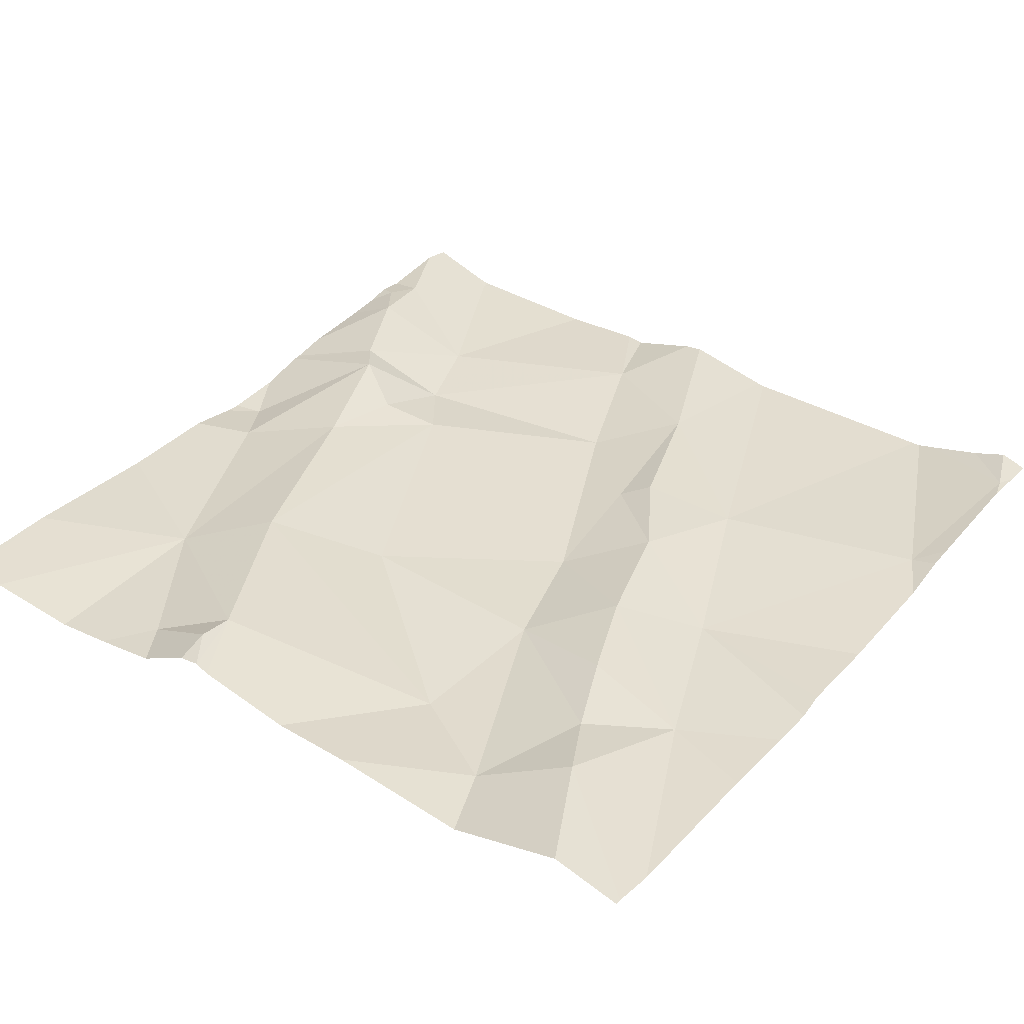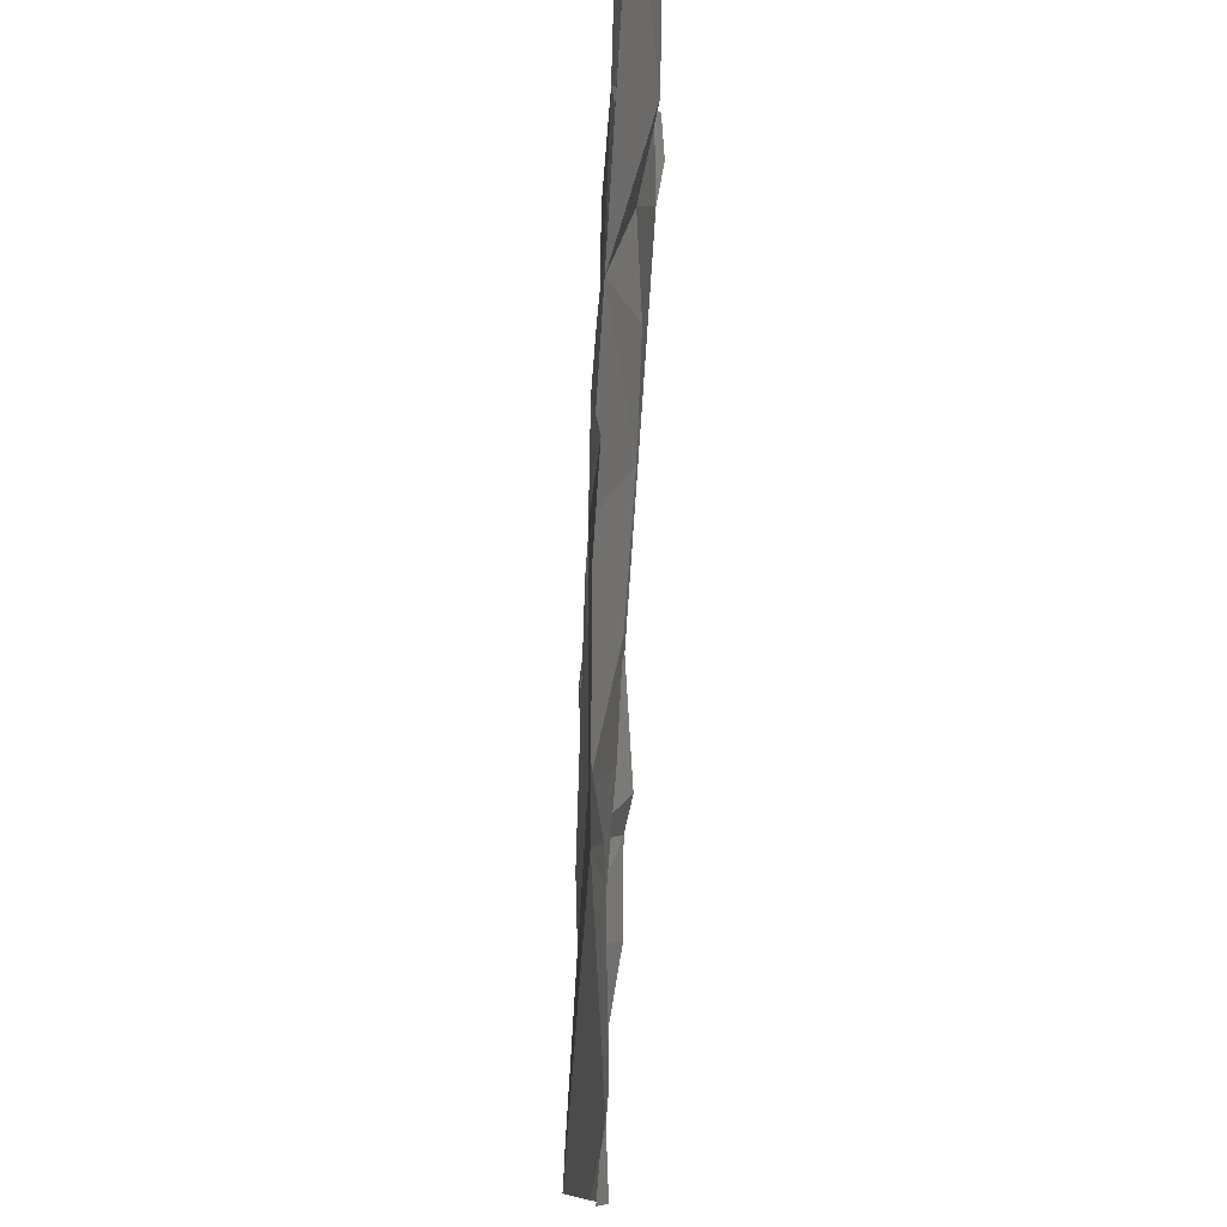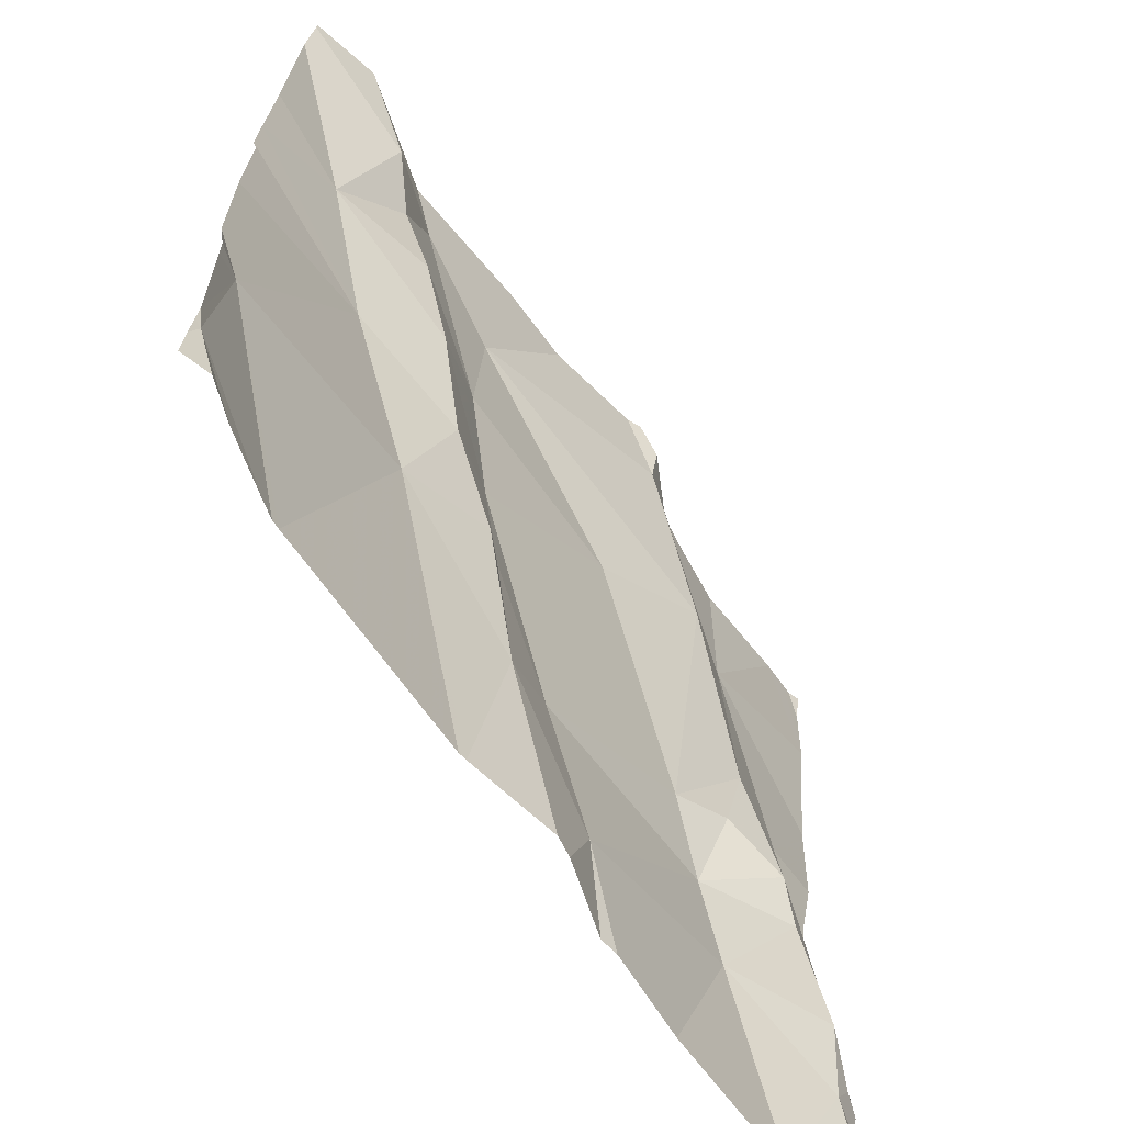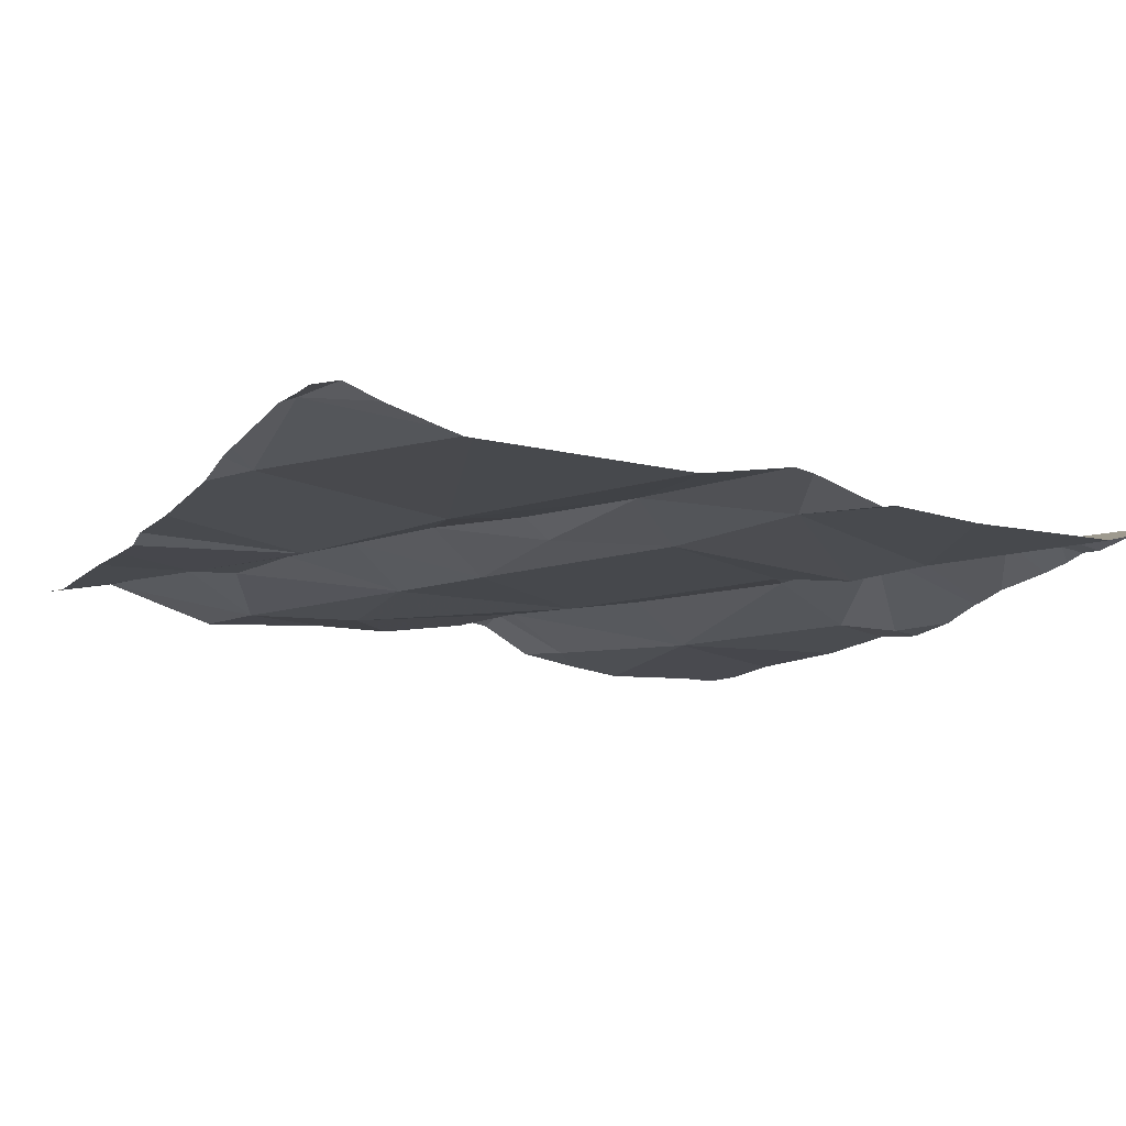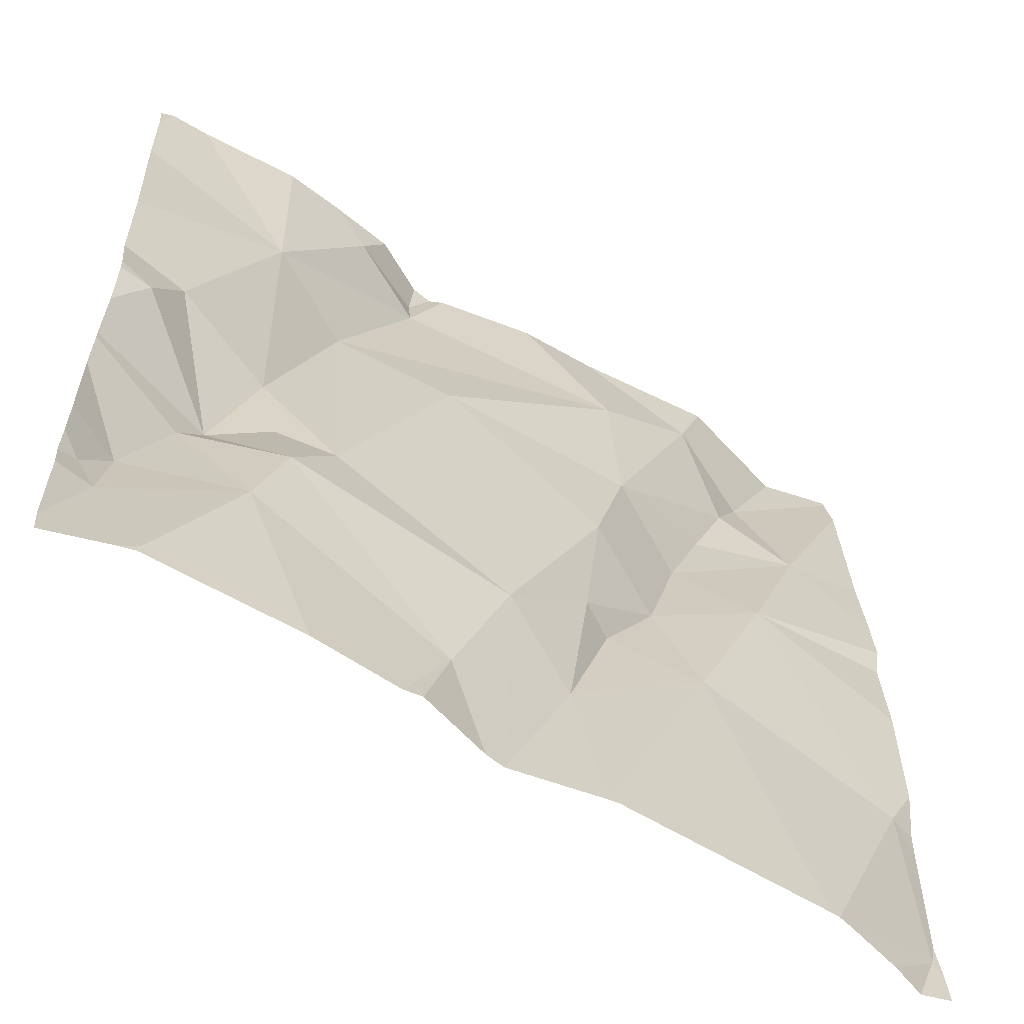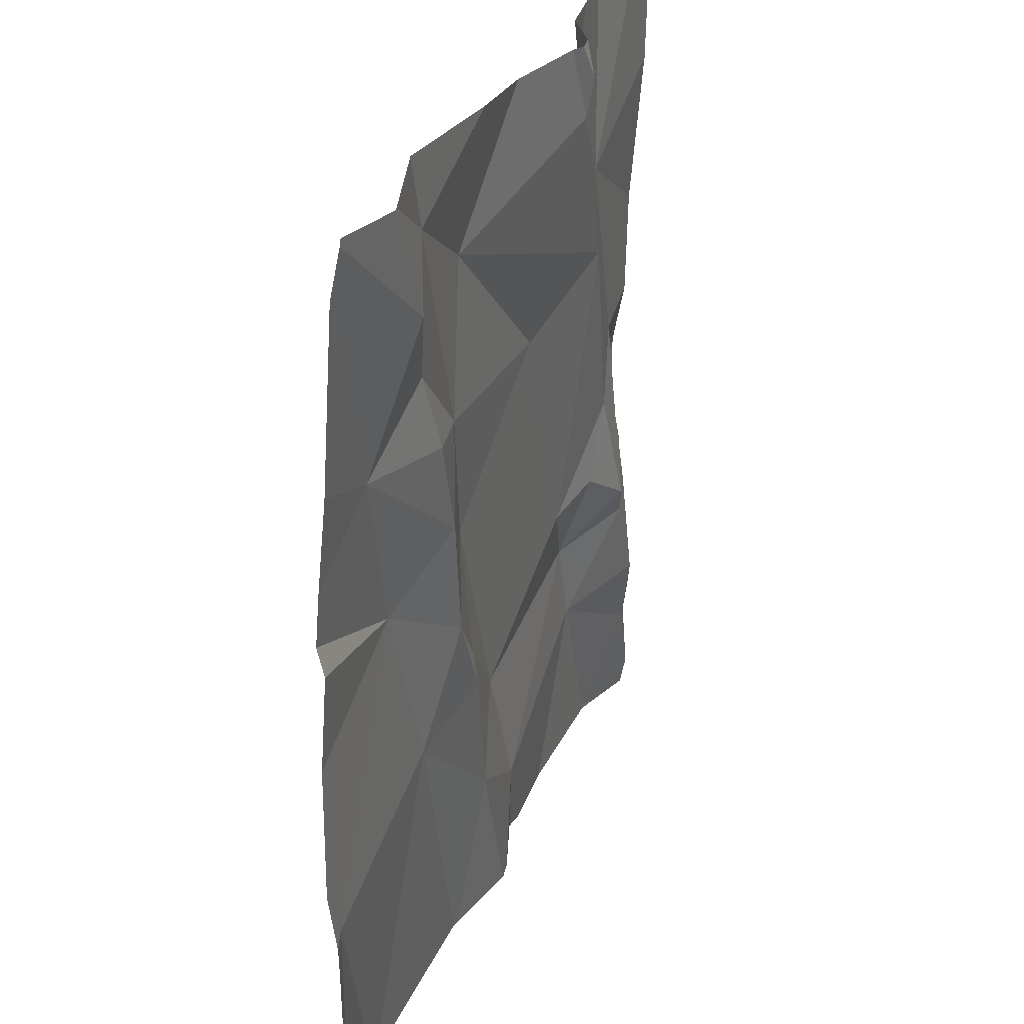
<metadata>
{"format":"obj","ext":"obj","renderer":"f3d","projection":"perspective","resolution":1024,"background":"white","views":[{"elev":38.0,"azim":-143.9,"up":"+Z"},{"elev":-7.5,"azim":-89.6,"up":"+Y"},{"elev":-65.8,"azim":-54.8,"up":"+Y"},{"elev":-15.0,"azim":-25.8,"up":"+Z"},{"elev":-59.2,"azim":148.0,"up":"+Y"},{"elev":27.0,"azim":-70.7,"up":"+Y"}]}
</metadata>
<code>
v -94.13 277.4 500.7
v -94.04 277.4 500.7
v -93.87 276.5 500.7
v -94.2 276.5 500.7
v -93.8 277 500.7
v -93.9 276.9 500.7
v -93.84 277.1 500.7
v -94.23 276.5 500.7
v -93.82 277.5 500.7
v -93.85 276.5 500.7
v -93.82 276.7 500.7
v -93.81 276.7 500.7
v -93.94 277.3 500.7
v -93.98 276.8 500.7
v -93.95 277 500.7
v -93.97 276.9 500.7
v -94.13 276.5 500.7
v -93.85 276.5 500.7
v -93.79 276.7 500.7
v -94.38 277.2 500.7
v -94.16 277.2 500.7
v -93.85 276.5 500.7
v -93.87 276.8 500.7
v -93.94 276.7 500.7
v -94.22 276.8 500.7
v -94.16 276.6 500.7
v -94.28 277.5 500.7
v -94.01 276.5 500.7
v -93.78 277.5 500.7
v -94.17 277.5 500.7
v -94.03 276.9 500.7
v -94.65 277.5 500.7
v -94.03 277.2 500.7
v -94.13 277.4 500.7
v -94.3 276.7 500.7
v -94.11 276.5 500.7
v -94.37 277.3 500.7
v -94.34 277 500.7
v -94.46 277.1 500.7
v -94.55 277 500.7
v -94.42 277 500.7
v -94.32 276.9 500.7
v -94.62 277.2 500.7
v -94.51 277.2 500.7
v -94.64 277.5 500.7
v -93.77 276.8 500.7
v -94.46 276.8 500.7
v -93.77 277.2 500.7
v -94.71 276.6 500.7
v -94.07 277.5 500.7
v -93.77 276.6 500.7
v -94.54 277.3 500.7
v -94.69 276.8 500.7
v -93.77 277.4 500.7
v -93.77 276.7 500.7
v -94.49 277.4 500.7
v -94.58 277.4 500.7
v -93.77 276.9 500.7
v -93.93 277.5 500.7
v -93.77 276.7 500.7
v -94 277.5 500.7
v -94.13 277.5 500.7
v -93.77 276.9 500.7
v -94.36 276.9 500.7
v -94.72 277.2 500.7
v -94.72 277.2 500.7
v -94.72 277.4 500.7
v -94.72 276.6 500.7
v -94.72 276.6 500.7
v -94.72 276.8 500.7
v -94.72 276.8 500.7
v -94.72 277.5 500.7
v -94.72 277 500.7
v -94.72 277.1 500.7
v -94.15 277.5 500.7
v -94.72 276.6 500.7
v -94.72 276.8 500.7
v -94.72 277.1 500.7
v -93.77 276.9 500.7
v -94.52 277.5 500.7
v -93.77 277.4 500.7
v -93.77 277.1 500.7
v -93.77 277 500.7
v -93.77 276.7 500.7
v -93.77 277 500.7
v -93.77 276.6 500.7
v -94.32 276.5 500.7
v -94.33 276.5 500.7
v -94.56 276.5 500.7
v -94.57 276.5 500.7
v -94.59 276.5 500.7
v -94.65 276.5 500.7
v -94.69 276.5 500.7
v -93.77 276.5 500.7
v -93.83 276.5 500.7
v -94.7 276.5 500.7
v -94.72 276.5 500.7
v -94.36 277.5 500.7
v -93.79 277.5 500.7
v -94.67 277.5 500.7
v -94.72 277.5 500.7
v -93.77 277.5 500.7
f 62 2 50
f 5 6 63
f 14 23 6
f 90 53 49
f 25 42 35
f 28 26 36
f 94 10 95
f 5 7 6
f 6 7 15
f 12 19 11
f 33 15 13
f 23 11 46
f 99 54 29
f 37 20 21
f 11 24 12
f 61 13 59
f 2 34 13
f 9 54 99
f 82 5 83
f 37 33 34
f 6 16 14
f 15 16 6
f 11 19 60
f 14 31 25
f 21 20 38
f 63 23 79
f 24 10 12
f 89 47 53
f 98 56 27
f 25 26 14
f 4 35 8
f 15 7 13
f 80 56 98
f 55 12 86
f 14 24 23
f 21 31 33
f 24 14 26
f 16 31 14
f 48 7 82
f 10 24 28
f 33 13 34
f 26 25 35
f 31 16 15
f 88 47 89
f 45 56 80
f 37 34 30
f 11 23 24
f 1 34 2
f 38 25 21
f 25 31 21
f 21 33 37
f 34 1 75
f 31 15 33
f 20 39 38
f 42 38 41
f 44 39 20
f 43 40 39
f 47 40 53
f 39 40 41
f 87 47 88
f 64 42 41
f 39 44 43
f 32 57 56
f 54 81 29
f 87 35 47
f 40 47 41
f 8 35 87
f 44 20 52
f 79 23 46
f 56 52 20
f 71 40 73
f 67 57 72
f 89 53 90
f 40 43 65
f 42 25 38
f 90 49 91
f 27 37 30
f 93 68 96
f 32 56 45
f 46 11 84
f 30 34 75
f 47 64 41
f 41 38 39
f 43 44 52
f 57 43 52
f 76 53 77
f 42 64 35
f 35 64 47
f 37 56 20
f 56 37 27
f 57 52 56
f 65 43 66
f 22 10 3
f 51 12 10
f 66 43 67
f 3 10 28
f 67 43 57
f 68 49 69
f 54 13 48
f 48 13 7
f 69 49 76
f 70 53 71
f 9 13 54
f 55 19 12
f 71 53 40
f 72 57 32
f 29 81 102
f 17 26 4
f 60 19 55
f 73 40 78
f 74 40 65
f 4 26 35
f 58 5 63
f 76 49 53
f 77 53 70
f 63 6 23
f 59 13 9
f 78 40 74
f 18 10 22
f 82 7 5
f 36 26 17
f 83 5 85
f 84 11 60
f 61 2 13
f 85 5 58
f 28 24 26
f 86 12 51
f 50 2 61
f 91 49 92
f 92 49 93
f 62 1 2
f 93 49 68
f 94 51 10
f 95 10 18
f 96 68 97
f 75 1 62
f 100 72 32
f 101 72 100

</code>
